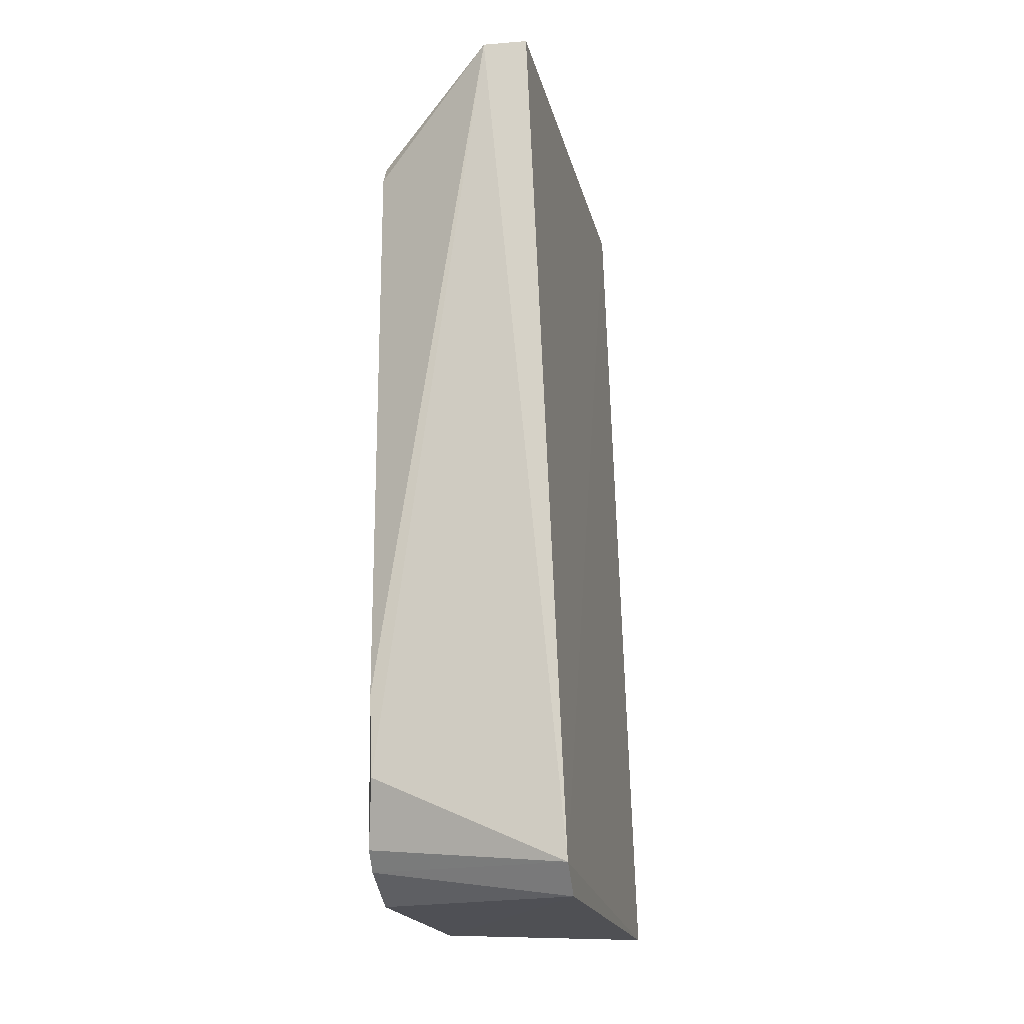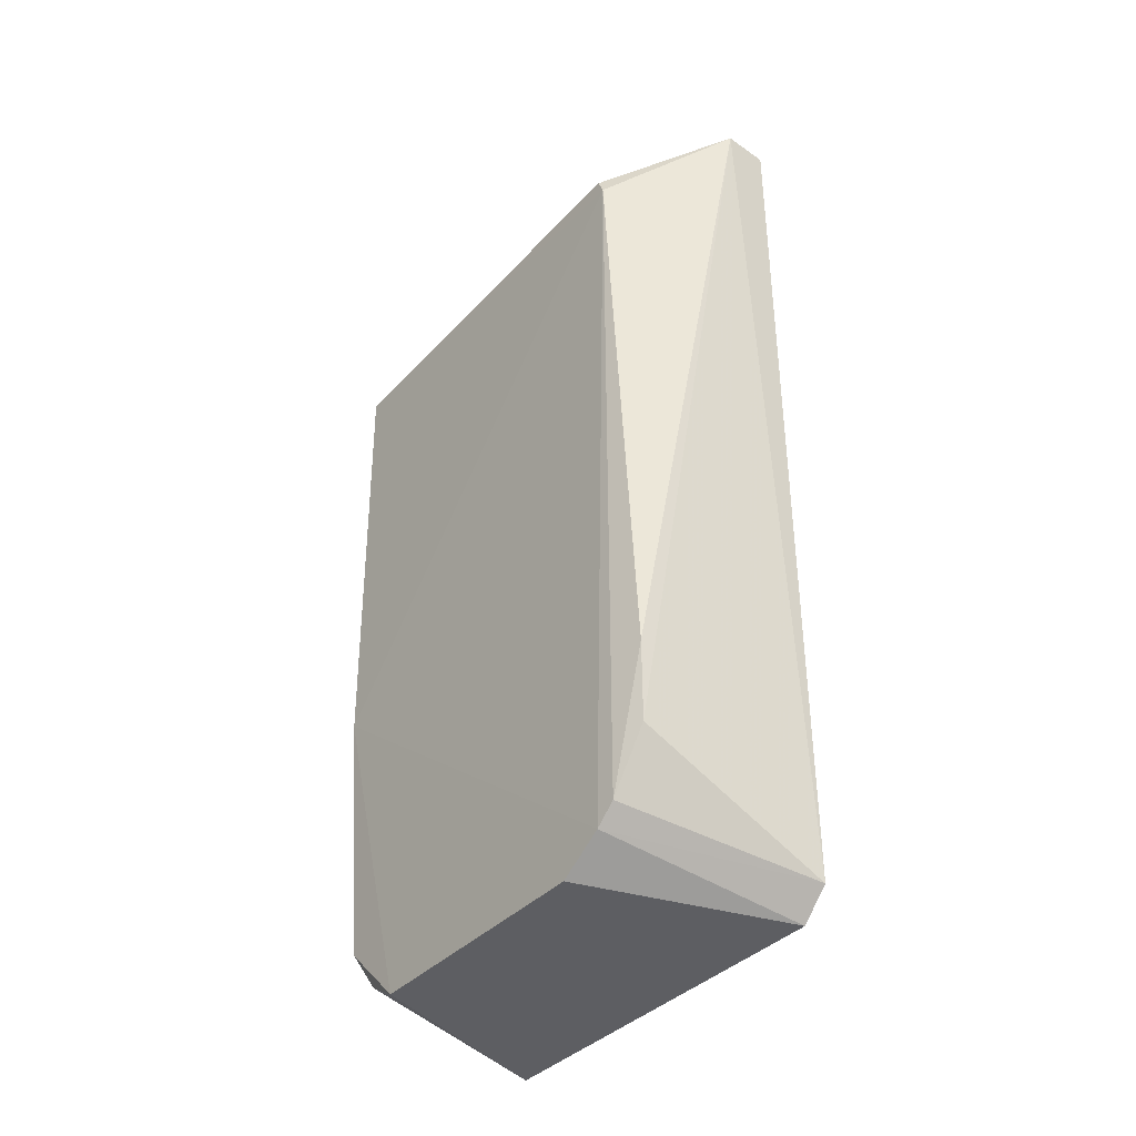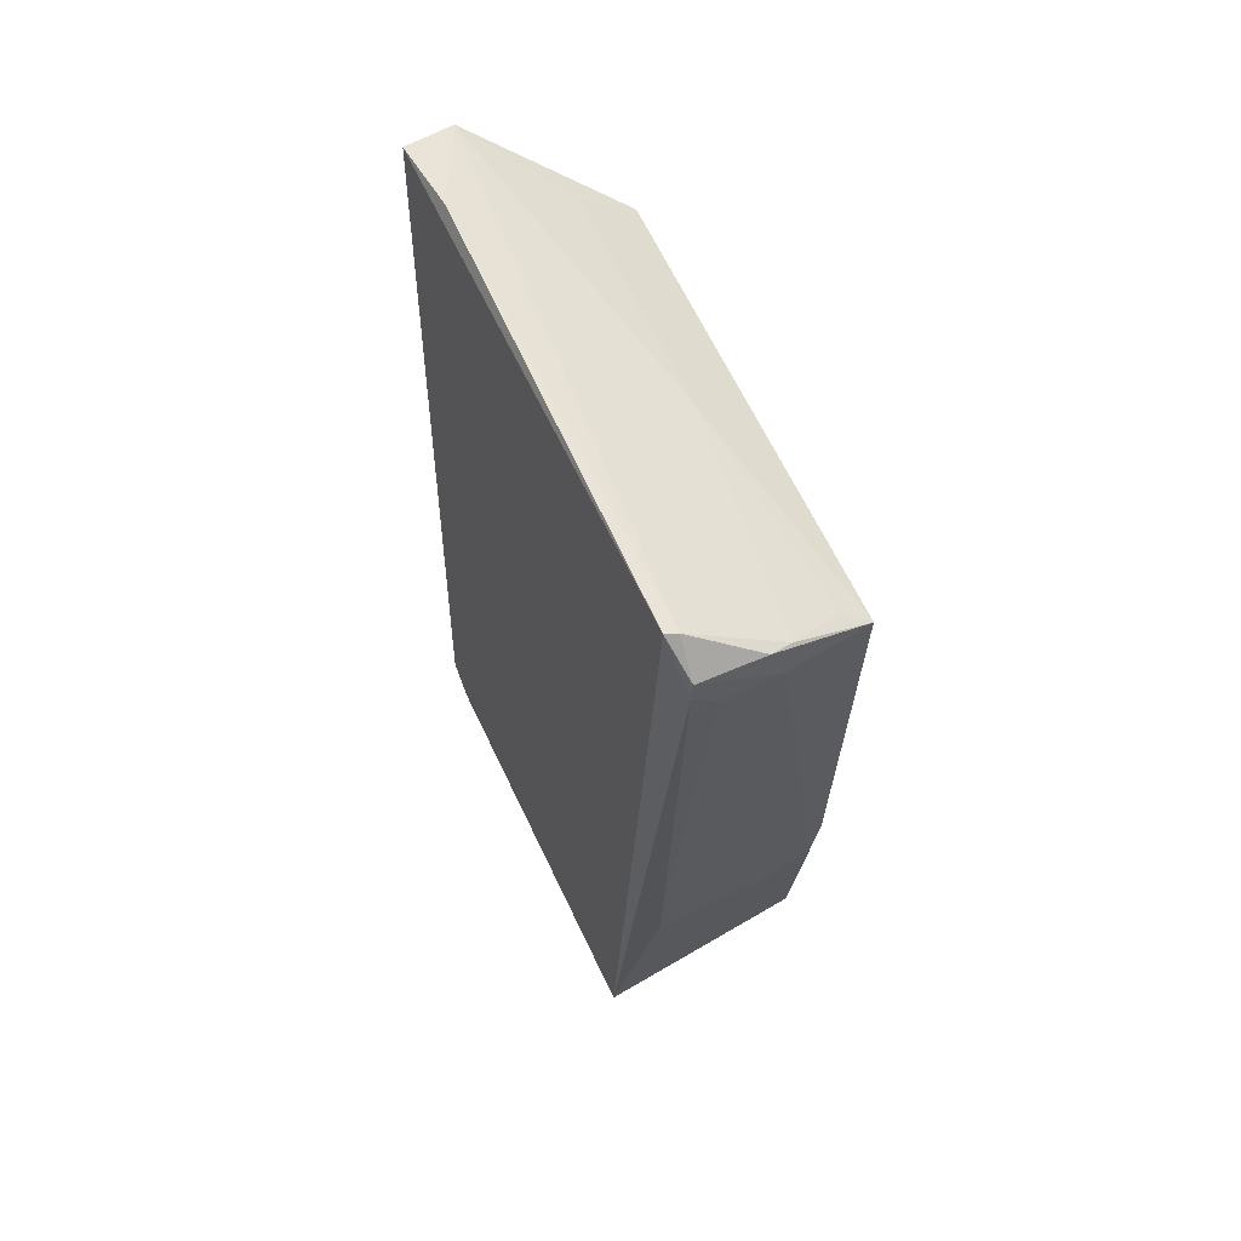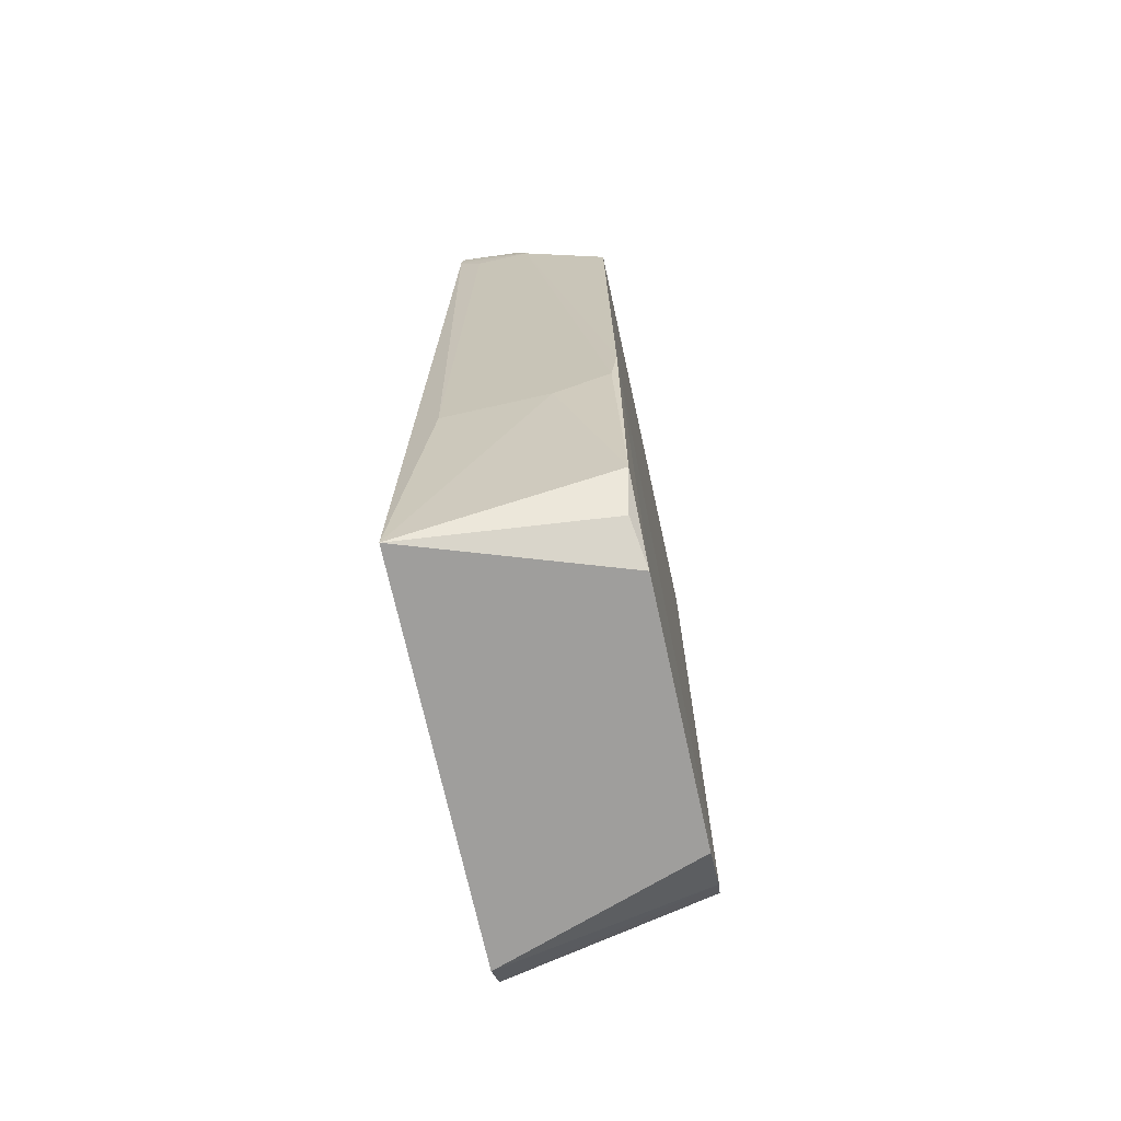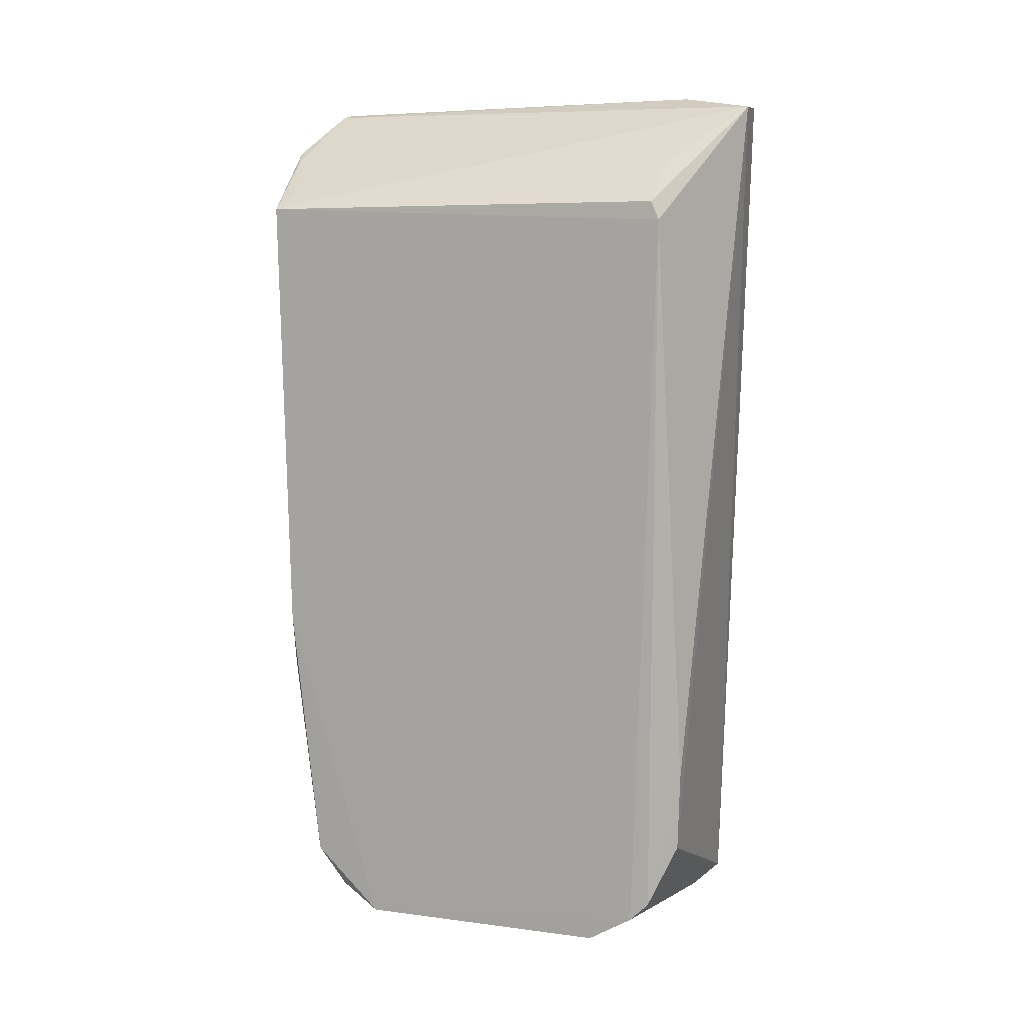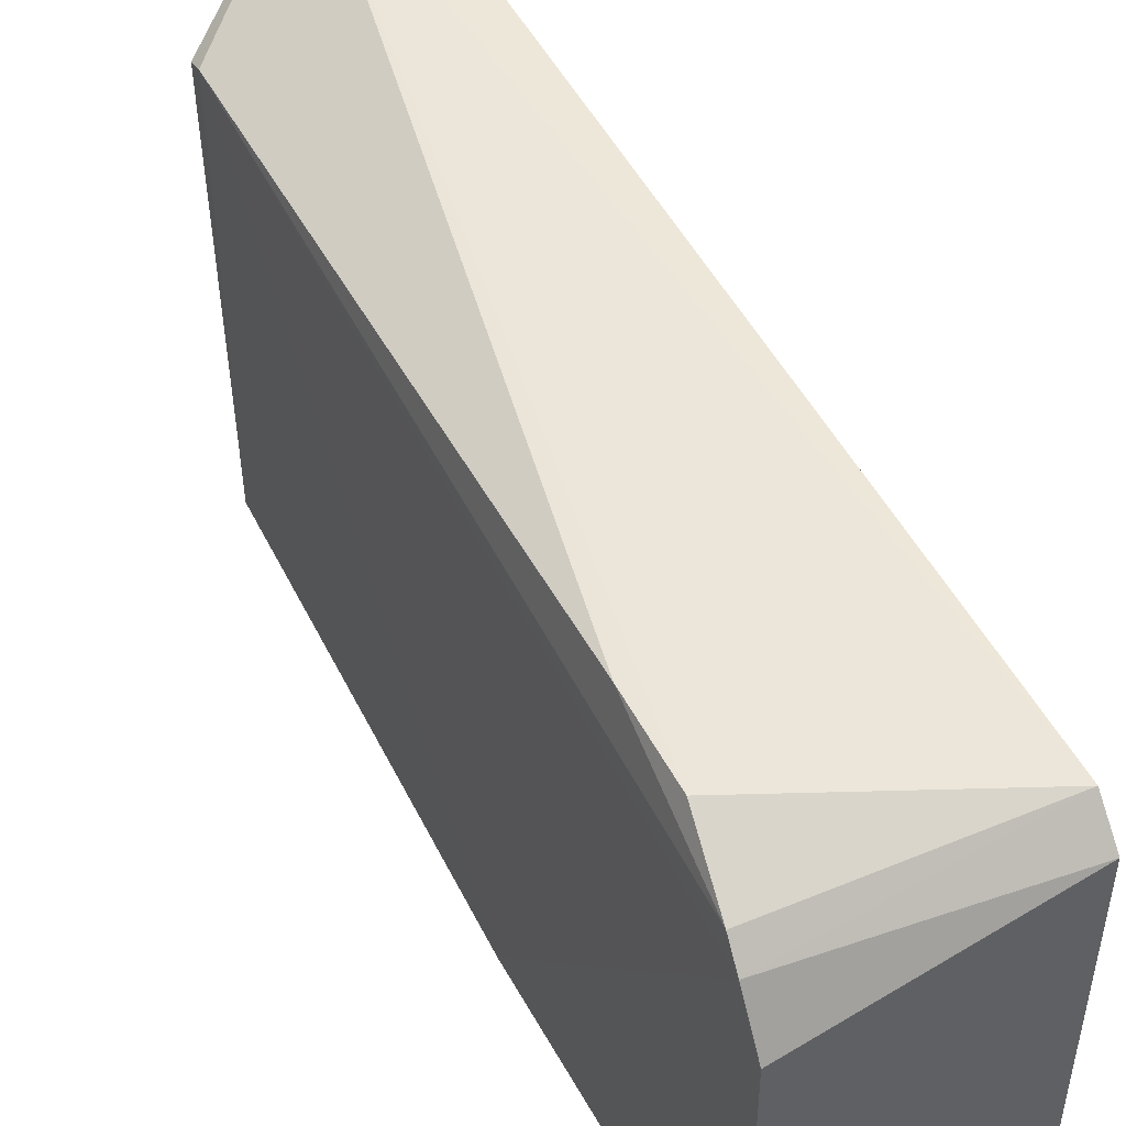
<metadata>
{"format":"obj","ext":"obj","renderer":"f3d","projection":"perspective","resolution":1024,"background":"white","views":[{"elev":-19.2,"azim":12.5,"up":"+Y"},{"elev":-38.1,"azim":-37.7,"up":"+Y"},{"elev":63.5,"azim":154.6,"up":"+Y"},{"elev":-70.8,"azim":-167.8,"up":"+Y"},{"elev":10.1,"azim":-71.1,"up":"+Y"},{"elev":49.4,"azim":-25.4,"up":"+Z"}]}
</metadata>
<code>
v -0.02926 0.01104 0.04468
v -0.02685 -0.05642 0.04242
v -0.02919 0.01086 0.008018
v -0.03488 0.007454 0.00577
v -0.04254 -0.05471 0.03988
v -0.02681 -0.05861 0.009751
v -0.03281 0.01106 0.0449
v -0.02978 0.006779 0.005516
v -0.04248 -0.0533 0.009814
v -0.04261 -0.05832 0.03489
v -0.0297 0.01186 0.039
v -0.03008 0.01067 0.007765
v -0.04265 0.003501 0.03941
v -0.0418 -0.04967 0.04217
v -0.03799 -0.03886 0.007771
v -0.02685 -0.0586 0.04024
v -0.04254 -0.05841 0.0151
v -0.04066 0.004126 0.00775
v -0.02991 0.008374 0.005558
v -0.04265 -0.05617 0.03841
v -0.04273 0.002066 0.04005
v -0.02981 -0.03891 0.007835
v -0.03589 0.004637 0.005501
v -0.04196 -0.05651 0.01192
v -0.03663 0.006569 0.00626
v -0.03868 0.006256 0.02295
v -0.04261 0.002751 0.006931
v -0.04198 -0.04343 0.04237
v -0.03156 0.004634 0.005515
v -0.03874 0.006554 0.0396
v -0.04274 -0.03233 0.007692
v -0.04221 -0.03668 0.007776
f 1 2 3
f 6 3 2
f 7 2 1
f 8 3 6
f 11 7 1
f 11 1 3
f 12 11 3
f 12 7 11
f 14 5 2
f 14 2 7
f 15 6 9
f 16 6 2
f 17 16 10
f 17 6 16
f 19 4 12
f 19 12 3
f 19 3 8
f 20 10 16
f 20 16 2
f 20 2 5
f 20 17 10
f 21 20 5
f 21 7 13
f 22 8 6
f 22 6 15
f 23 19 8
f 23 4 19
f 24 17 9
f 24 9 6
f 24 6 17
f 25 12 4
f 26 25 18
f 26 7 12
f 26 12 25
f 27 26 18
f 27 13 26
f 27 21 13
f 27 18 25
f 27 25 4
f 27 4 23
f 28 21 5
f 28 5 14
f 28 14 7
f 28 7 21
f 29 22 15
f 29 15 23
f 29 23 8
f 29 8 22
f 30 26 13
f 30 13 7
f 30 7 26
f 31 9 17
f 31 17 20
f 31 20 21
f 31 21 27
f 31 27 23
f 32 15 9
f 32 9 31
f 32 31 23
f 32 23 15

</code>
